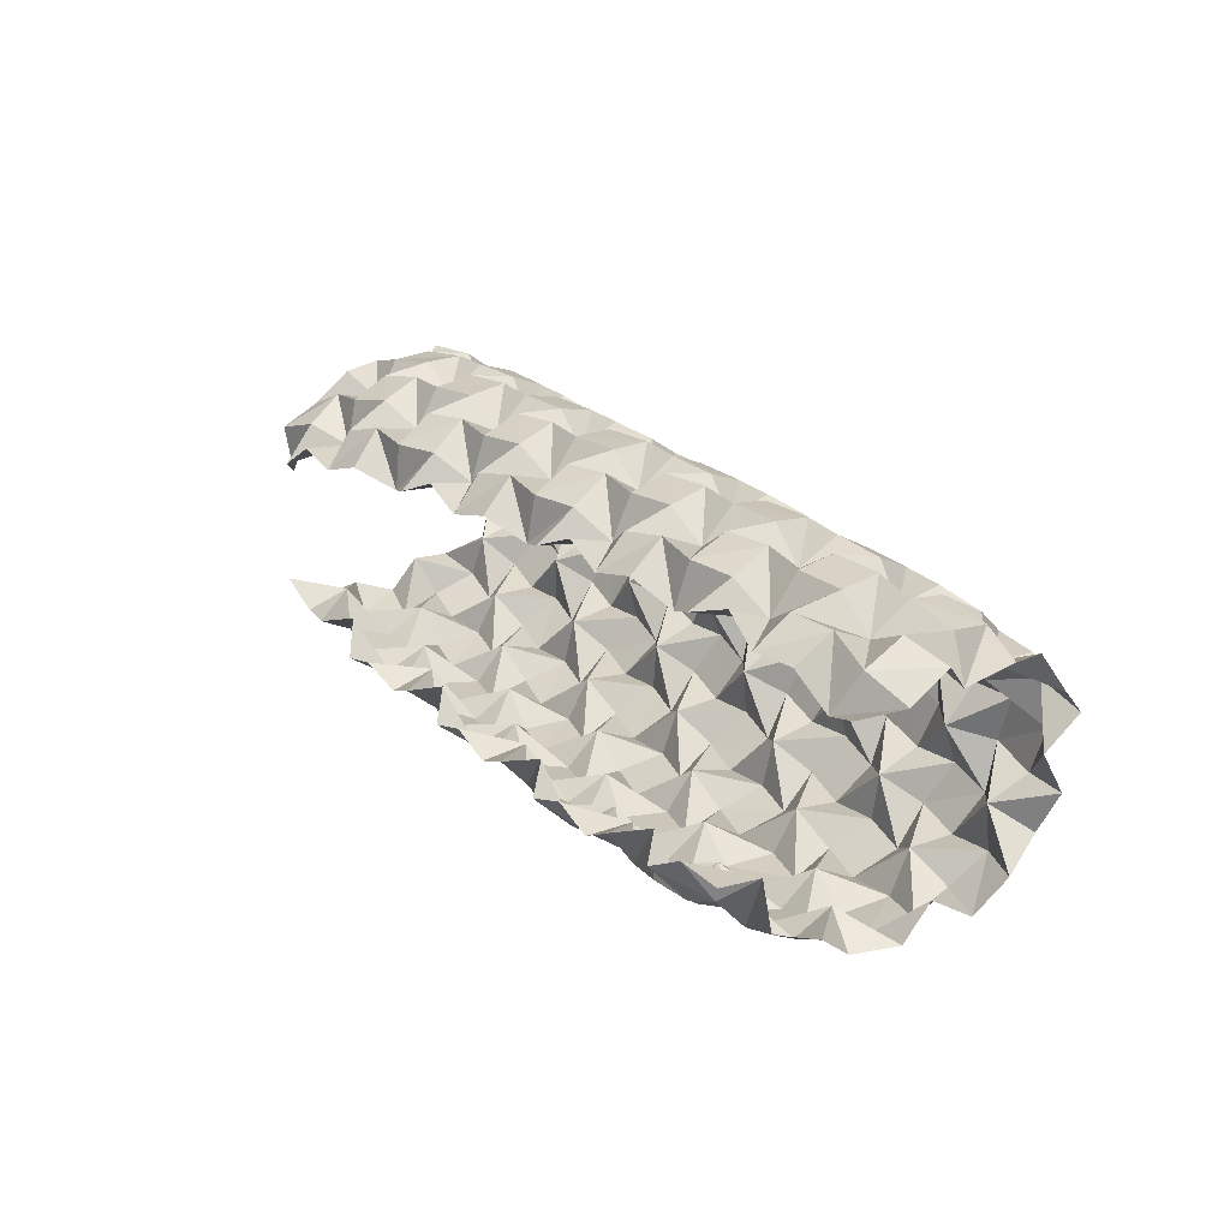
<metadata>
{"format":"obj","ext":"obj","renderer":"f3d","projection":"perspective","resolution":1024,"background":"white","views":[{"elev":18.9,"azim":57.3,"up":"+Z"}]}
</metadata>
<code>
v -537.9 -171.8 -78.15
v -427 -207.7 91.99
v 443.7 -204.7 -98.8
v 537.8 -131.7 78.76
v -493.7 -165.7 -108.6
v -385.9 -234.4 114
v -440.7 -175.2 -106.3
v -339.8 -230 141.6
v -393.1 -154.4 -92.71
v -287.8 -228.4 127.7
v -361.9 -176 -130.2
v -236.3 -221.3 141.4
v -308.9 -177.5 -119.4
v -203.6 -186.3 117.4
v -260.1 -170.4 -140.6
v -155 -204.6 130.9
v -209.9 -178.1 -123.3
v -105.5 -195.8 149.8
v -163.3 -156.4 -107.4
v -56.75 -194.3 127.3
v -127.5 -184.4 -135.9
v -3.934 -188.6 137.6
v -74.68 -185.7 -122.8
v 30.54 -156.8 111.5
v -25.16 -183.6 -143.8
v 79.36 -174.7 125.3
v 24.99 -189.9 -125.4
v 129.1 -165.5 143.6
v 71.84 -167.5 -111.3
v 178.2 -167.2 122
v 107.7 -199.2 -135.5
v 231.1 -161.2 131.4
v 159.6 -199.2 -119.8
v 265.2 -133.3 101
v 210 -199.4 -138.4
v 313.3 -150.9 117
v 258.2 -203.9 -115.6
v 363.5 -140.1 132.4
v 303.1 -179.4 -99.38
v 410.2 -147 107.2
v 341.4 -213.3 -115.4
v 463.7 -141.1 106.6
v 390.2 -208.8 -91.76
v 487.3 -118.9 64.08
v -437.5 -212.8 144.1
v 550.7 -79.38 83.76
v -451.4 -164.2 163.3
v 548.8 -33.28 112
v -442.8 -125.1 199.7
v 527.7 2.475 78.63
v -463.4 -75.54 202.6
v 541.6 50.27 97.9
v -458.7 -29.77 175.9
v 521.8 99.58 90.91
v -469.6 9.784 210.4
v 525.6 131 47.49
v -485.4 49.36 178.2
v 508.4 168.9 14.02
v -476.8 97.32 155.4
v 497.6 135 -25.63
v -499.3 116.9 111
v 498.5 161.5 -71.44
v -496.5 100.6 60.54
v 475.9 151.8 -118.9
v -509.4 142.5 30.09
v 487 110.7 -151.7
v -524.9 114.3 -12.45
v 473 78.18 -191.6
v -519 97.09 -62.91
v 464.9 32.38 -164.9
v -538.3 51.63 -83.36
v 471.5 -7.569 -199.2
v -525.3 0.4649 -77.63
v 453.8 -58.02 -202.6
v -543.7 -23.63 -121.2
v 465.2 -99.72 -170.4
v -547.6 -74.31 -103.4
v 454.3 -150.3 -155.7
v -534.9 -126.6 -107.6
v 439.4 -151 -104.1
v -451.5 -77.48 -145.3
v -456.1 -128.7 -129.6
v -354.3 -127.6 -153.8
v -305.6 -32 -171.6
v -404.8 -136 -140.7
v -302 -134.2 -149.9
v -409.4 -31.18 -155.6
v -314.6 -84.64 -166.4
v -211.6 -87.89 -177.5
v -501.1 -85.78 -127.5
v -398.6 20.98 -145.9
v -399.6 -84.61 -156
v -500.7 17.25 -121.5
v -492.8 -33.66 -137.9
v -488.2 64.24 -99.39
v -450.3 12.16 -138.3
v -337.8 100.1 -97.87
v -346.6 11.85 -154.9
v -440.7 100.1 -80.6
v -357.7 -39.79 -165.9
v -249.1 57.78 -146
v -253.4 -42.46 -175.4
v -352.4 59.65 -130.4
v -263 -94.86 -170.6
v -158.3 6.82 -180.3
v -159.7 -97.9 -179.6
v -261.8 9.575 -165.7
v -220.5 -136.3 -156
v -117 -141.3 -167.3
v -65.86 -50.42 -196.1
v -168.7 -146.6 -158.8
v -65.26 -148.2 -159.5
v -169.8 -45.32 -185.2
v -76.09 -101.6 -183.7
v 26.96 -107.6 -191
v -24.64 -113.2 -184.9
v 81.53 -14.48 -204.7
v 78.67 -118.4 -190.1
v -22.33 -9.306 -193.8
v 16.41 -152.6 -163.6
v 120.2 -160.2 -171.1
v 68.15 -163.9 -163.6
v 174.2 -73.66 -207.9
v 171.5 -166.5 -160.3
v 69.79 -66.8 -202.9
v 162.4 -123.1 -190.8
v 266.2 -129.5 -189.9
v 214.1 -133.6 -186.6
v 322.6 -38.99 -214.2
v 317.7 -140 -183.5
v 217.6 -32.35 -211
v 253.3 -171 -158.2
v 357.9 -178.2 -153.5
v 416.1 -94.87 -191.5
v 304.9 -181.9 -152
v 407.2 -180.4 -133.7
v 310.8 -90.9 -205
v 403.2 -142.9 -171.9
v -358.6 147.6 47.99
v -477.4 122.9 -35.82
v -373.7 126.5 -55.01
v -462.3 140.5 63.69
v -123.7 147.7 1
v -239.7 118.6 -83.07
v -136.6 115.8 -97.53
v -226 145 17.44
v 111.2 152.3 -45.44
v -2.98 108.7 -124.9
v 100.6 105.7 -138
v 8.86 148.2 -28.87
v 234 97.62 -162.9
v 346.4 159.1 -91.97
v 337.4 96.04 -176.3
v 243.8 152.9 -74.4
v -435.7 69.82 178.8
v -319.9 -11.67 216.9
v -331 82.7 170.4
v -424.2 -25.09 215.2
v -197.6 99.09 144.8
v -82.02 24.07 192.8
v -94.75 106.3 129.9
v -185.3 11.98 201.5
v 37.89 122.9 103.5
v 155.2 57.04 161.4
v 140.8 129.9 87.98
v 52.08 45.84 172.8
v 273 146.6 61.19
v 392.5 86.21 123.8
v 375.4 155.9 45.94
v 289.4 76.38 137.6
v -402.5 -157.9 183.4
v -298 -149.4 196
v -162.1 -124.4 199.2
v -59.32 -112.3 191.7
v 75.08 -89.28 186.8
v 177.7 -78.4 176.5
v 312.6 -57.6 166.2
v 415.3 -50.39 149.7
v -301.4 51.86 -143.8
v -187.3 121.7 -83.04
v -197.7 47.7 -155.9
v -290 122.8 -66.67
v -286.8 91.49 -110.4
v -375.8 144.6 -3.495
v -390.2 95.48 -96.26
v -273.2 142.4 -19.47
v -210.5 -0.03853 -176.6
v -99.77 87.77 -137.8
v -106.6 -4.699 -185.9
v -203.2 89.56 -122.8
v -118.1 -56.65 -191.8
v -10 40.98 -180.3
v -13.92 -62.15 -196.6
v -113.6 44.64 -166.2
v -62.49 35.41 -178.2
v 49.49 112.8 -125.1
v -53.55 113.5 -109.2
v 41.54 29.53 -187.5
v -48.7 78.22 -149.2
v -140.8 137.9 -48.8
v -152.2 82.83 -136.8
v -37.9 138.9 -64.78
v 29.14 -20.49 -201.8
v 138.6 71.8 -172.7
v 133.4 -26.71 -206.8
v 34.88 75.25 -160.4
v 121.7 -78.91 -205.5
v 229.5 19.58 -204.7
v 226.2 -85.07 -205.7
v 125.4 24.93 -195
v 177.1 14.43 -202.7
v 286.1 103.4 -164.6
v 281.4 8.807 -209.9
v 183.3 103.5 -148.5
v 190 62.28 -182.2
v 94.89 134.7 -93.28
v 197.7 136.3 -108.7
v 86.18 66.92 -172
v 269.9 -43.65 -213.4
v 377.6 54.23 -202.1
v 374.6 -50.19 -210.6
v 273 59.15 -192.4
v 363.3 -101.5 -198.8
v 366.2 3.003 -212.7
v 418.6 -9.497 -210.3
v 421.1 91.99 -184.2
v 429.7 42.17 -202.6
v 331.3 133.5 -137.1
v 436.4 128.2 -147.9
v 324.7 49.8 -201.7
v -437.5 60.2 -117.5
v -424.6 131.1 -39.33
v -459.1 144 9.941
v -446.1 126.6 112.8
v -411.6 147.7 48.31
v -294.9 114.8 130.7
v -308.2 146.3 31.14
v -398.1 107.6 144.5
v -325.5 141.9 -19.73
v -208.9 140.3 68.14
v -223.1 137.5 -35.68
v -311.4 136.7 84.29
v -261.3 141.4 68.08
v -145.2 97.41 144
v -158.9 142 50.75
v -247.9 88.08 157.5
v -244.7 120.1 114.4
v -335.1 37.84 200.8
v -347.4 116.6 131.6
v -231.8 48.1 189.5
v -175.9 146.8 0.2117
v -59.7 132.4 87.02
v -73.37 147.1 -15.5
v -162.4 125.1 101.5
v -90.29 135.9 -65.02
v 25.63 151.6 21.88
v 12.57 133.9 -80.36
v -76.83 145.2 37.96
v -26.8 150.3 21.15
v 90.46 122.2 103.3
v -12.24 112.3 117.5
v 75.75 152.6 4.547
v -9.671 137.2 70.16
v -98.52 68.39 167.7
v -112.1 132.5 86.51
v 4.771 78.99 155.8
v 58.9 149.5 -46.19
v 175.2 150.6 41.97
v 161.7 151.1 -61.42
v 72.73 142.9 57.22
v 145.5 131.6 -108.6
v 259.8 164.4 -24.48
v 248.3 131 -123.3
v 157.5 156.9 -8.175
v 207.7 160.5 -24.78
v 325.4 147.9 61.25
v 223.1 136.2 75.79
v 310.1 166.1 -41.26
v 225.3 155.8 25.7
v 138 97.36 130.6
v 122.9 149.3 41.42
v 240.9 107.6 117.6
v 294.1 154.2 -91.46
v 410.4 172.6 -3.589
v 397.4 155.9 -106.5
v 307.3 163.1 12.77
v 382.9 127.9 -150.4
v 393.4 172.1 -54.65
v 444.9 168.6 -70.48
v 458.2 162.8 33.46
v 461.2 173 -19.71
v 374.5 125.8 91.54
v 478 131.4 72.4
v 357.5 170.3 -3.259
v -394.9 134.8 97.73
v -382.2 71.71 181.6
v -418.5 27.65 206.8
v -410.4 -76.62 213.8
v -372.9 -10.32 217.3
v -259.5 -102.4 213.1
v -268.7 2.255 210.2
v -363.9 -114.2 208
v -284.2 50.31 191.6
v -170.1 -38.09 213.1
v -181.4 59.48 177
v -273.9 -50.77 217.9
v -222.8 -35.77 216.2
v -110.2 -126.4 192.1
v -119.3 -23.54 206
v -212.9 -138.8 197
v -208.2 -87.23 211.6
v -302.2 -193.5 165.6
v -312.6 -100.7 214
v -199.6 -183.7 170.5
v -134.5 26.52 194.8
v -20.74 -65.26 201.8
v -31.27 37 183.1
v -124.5 -76.87 206.7
v -47.88 80.53 156.7
v 67.87 -1.849 191.3
v 55.03 89.22 141.4
v -35.69 -13.91 199.4
v 15.26 1.2 195
v 126.8 -92.17 179.1
v 24.1 -103.1 187.2
v 118.5 11.7 181.3
v 30.13 -50.36 196.5
v -67.3 -158 164.9
v -73.23 -62.46 205.7
v 36.05 -150.3 164.1
v 102.7 59.73 163.7
v 216.8 -30.72 180.3
v 205.7 68.76 149.5
v 113.1 -41.19 188.5
v 188.4 108.5 118.1
v 305.6 30.47 160.6
v 291 117.2 102.4
v 202 20.08 171.8
v 253 34.17 164.8
v 364.1 -62.24 156.9
v 261.2 -70.37 169.4
v 356.2 42.44 148.7
v 267.7 -16.94 172.3
v 168.6 -126.7 155.2
v 164.4 -27.23 184.8
v 271.8 -120.3 152.4
v 340.1 89.07 127
v 455.6 -3.235 143.7
v 442.6 96.13 109.3
v 351.9 -9.961 160.9
v 425 136.1 77.5
v 441.3 47.98 134.5
v 492 58.19 118.3
v 499.4 -46.87 130
v 505.5 6.843 126.3
v 405.2 -101.3 134.8
v 506.3 -95.91 108.7
v 403.5 2.134 153.2
v -358.8 -61.86 218.7
v -349.4 -162.1 188.1
v -386.1 -201.5 156.8
v -251.9 -183.5 178
v -149.1 -167.5 169.8
v -15.99 -148.6 173
v 86.71 -134.8 160.9
v 220 -117 161.7
v 322.6 -106.5 146.5
v 457.7 -92.3 130.9
v -400.8 -106.6 170.9
v 449.5 -43.52 110
v 475.7 78.45 72.22
v 394.3 34.35 112
v 216.1 -67.02 141.8
v 305.5 -15.67 134.5
v 245.5 54.73 116.4
v 157.6 6.836 145
v -20.39 -96.69 159.2
v 68.18 -44.35 159.7
v 8.432 26.61 148.9
v -79.5 -23.71 170.2
v -256.7 -130.6 168.2
v -168.9 -76.87 176.9
v -229 -2.914 174.8
v -316.5 -55.33 186.3
v -436.3 76.3 126.3
v 416.4 129.3 25.86
v 436.9 122.7 -95.29
v 354.1 136.7 -44.34
v 182 103.8 65.74
v 268 127 12.16
v 205 120 -58.75
v 118.1 121.2 -3.19
v -54.37 82.43 104.2
v 31.92 108.9 52.74
v -31.07 114.8 -18.03
v -117.6 110.7 38.48
v -291.3 62.49 140.4
v -204.2 93.34 92.45
v -267.5 112.5 23.99
v -353.9 105.2 79.96
v -472.9 72.01 -49.62
v 380.1 75.15 -153.4
v 410.6 -45.9 -172.3
v 324.4 1.326 -179.4
v 144.2 80.01 -120.7
v 234.4 44.68 -158.2
v 177 -31.38 -176.1
v 85.58 15.22 -160.8
v -93.21 87.03 -85.13
v -4.36 55.88 -129.6
v -61.82 -13.61 -158.1
v -152.8 30.09 -132.9
v -330.7 95.7 -45.35
v -242.3 66.76 -94.19
v 358.9 -89.38 111.8
v 124.1 -112.5 130.4
v -111.9 -141.8 141.6
v -342.9 -175.5 137.4
v 332.2 97.08 75.06
v 95.56 70.4 112.2
v -141 44.67 145.4
v -376.7 19.63 173.7
v 293.3 105.1 -112
v 56.06 104 -73.33
v -180.4 105.6 -33.09
v -415.5 112.2 9.145
v 356.9 -124.5 -151.5
v 268.8 -79.03 -173.8
v 212.7 -145.2 -135.1
v 121.5 -107.4 -160.9
v 30.6 -60.62 -167.2
v -22.3 -130.2 -134.7
v -115.8 -90.08 -150.8
v -207.7 -44.41 -147.7
v -300.6 0.6064 -129.9
v -390.7 42.31 -97.67
v -443.6 -34.88 -115.1
v -258.8 -118.9 -123.6
v -353 -78.98 -130.5
v -485.8 -116.7 -87.31
f 5 1 440
f 440 1 79
f 45 2 361
f 361 2 6
f 80 3 43
f 44 4 46
f 7 5 440
f 361 6 418
f 418 6 8
f 9 7 82
f 82 7 440
f 418 8 10
f 11 9 83
f 83 9 85
f 85 9 82
f 418 10 312
f 362 312 10
f 362 10 12
f 86 13 11
f 86 11 83
f 362 12 14
f 15 13 438
f 438 13 86
f 362 14 314
f 314 14 363
f 363 14 16
f 17 15 438
f 363 16 417
f 417 16 18
f 19 17 108
f 108 17 438
f 417 18 20
f 21 19 109
f 109 19 111
f 111 19 108
f 417 20 328
f 364 328 20
f 364 20 22
f 112 23 21
f 112 21 109
f 364 22 24
f 25 23 432
f 432 23 112
f 364 24 330
f 330 24 365
f 365 24 26
f 27 25 432
f 365 26 416
f 416 26 28
f 29 27 120
f 120 27 432
f 416 28 30
f 31 29 121
f 121 29 122
f 122 29 120
f 416 30 344
f 366 344 30
f 366 30 32
f 124 33 31
f 124 31 121
f 366 32 34
f 35 33 429
f 429 33 124
f 366 34 346
f 346 34 367
f 367 34 36
f 37 35 429
f 367 36 415
f 415 36 38
f 39 37 132
f 132 37 429
f 415 38 40
f 41 39 133
f 133 39 135
f 135 39 132
f 415 40 356
f 368 356 40
f 368 40 42
f 136 43 41
f 136 41 133
f 368 42 44
f 80 43 136
f 368 44 357
f 357 44 46
f 171 47 45
f 171 45 361
f 354 357 48
f 357 46 48
f 49 47 369
f 369 47 171
f 354 48 50
f 51 49 369
f 355 50 353
f 353 50 52
f 354 50 355
f 53 51 298
f 298 51 369
f 353 52 371
f 371 52 54
f 55 53 297
f 297 53 158
f 158 53 298
f 371 54 56
f 155 57 55
f 155 55 297
f 290 293 58
f 293 56 58
f 371 56 293
f 59 57 385
f 385 57 155
f 290 58 60
f 61 59 385
f 291 60 289
f 289 60 62
f 290 60 291
f 63 61 234
f 234 61 385
f 289 62 387
f 387 62 64
f 65 63 233
f 233 63 142
f 142 63 234
f 387 64 66
f 140 67 65
f 140 65 233
f 226 229 68
f 229 66 68
f 387 66 229
f 69 67 401
f 401 67 140
f 226 68 70
f 71 69 401
f 227 70 225
f 225 70 72
f 226 70 227
f 73 71 95
f 95 71 401
f 225 72 403
f 403 72 74
f 75 73 94
f 94 73 93
f 93 73 95
f 403 74 76
f 90 77 75
f 90 75 94
f 138 134 78
f 134 76 78
f 403 76 134
f 79 77 440
f 440 77 90
f 138 78 80
f 138 80 136
f 437 81 90
f 90 81 440
f 440 81 82
f 85 82 92
f 82 81 92
f 92 81 437
f 86 83 439
f 439 83 85
f 100 84 439
f 439 84 88
f 104 88 84
f 104 84 102
f 102 84 435
f 435 84 100
f 439 85 92
f 438 86 88
f 88 86 439
f 91 87 437
f 437 87 92
f 92 87 439
f 439 87 100
f 98 100 91
f 100 87 91
f 438 88 104
f 434 89 104
f 104 89 438
f 438 89 108
f 111 108 106
f 108 89 106
f 106 89 434
f 437 90 94
f 96 91 437
f 98 91 436
f 436 91 96
f 94 93 437
f 437 93 96
f 231 96 93
f 231 93 95
f 231 95 401
f 436 96 231
f 185 97 436
f 436 97 103
f 179 103 97
f 179 97 183
f 183 97 413
f 413 97 185
f 100 98 435
f 435 98 103
f 103 98 436
f 401 99 231
f 231 99 436
f 436 99 185
f 141 185 99
f 141 99 232
f 232 99 401
f 179 101 435
f 435 101 107
f 187 107 101
f 187 101 181
f 181 101 414
f 414 101 179
f 104 102 434
f 434 102 107
f 107 102 435
f 435 103 179
f 187 105 434
f 434 105 113
f 191 113 105
f 191 105 189
f 189 105 412
f 412 105 187
f 111 106 433
f 433 106 113
f 113 106 434
f 434 107 187
f 112 109 433
f 433 109 111
f 191 110 433
f 433 110 114
f 116 114 110
f 116 110 193
f 193 110 411
f 411 110 191
f 432 112 114
f 114 112 433
f 433 113 191
f 432 114 116
f 431 115 116
f 116 115 432
f 432 115 120
f 122 120 118
f 120 115 118
f 118 115 431
f 431 116 193
f 203 117 431
f 431 117 125
f 207 125 117
f 207 117 205
f 205 117 408
f 408 117 203
f 122 118 430
f 430 118 125
f 125 118 431
f 192 119 411
f 411 119 193
f 193 119 431
f 431 119 203
f 198 203 192
f 203 119 192
f 124 121 430
f 430 121 122
f 407 123 207
f 207 123 430
f 430 123 126
f 128 126 209
f 126 123 209
f 209 123 407
f 429 124 126
f 126 124 430
f 430 125 207
f 429 126 128
f 128 127 429
f 429 127 132
f 135 132 130
f 132 127 130
f 130 127 428
f 428 127 128
f 428 128 209
f 219 129 428
f 428 129 137
f 223 137 221
f 137 129 221
f 221 129 404
f 404 129 219
f 135 130 427
f 427 130 137
f 137 130 428
f 407 131 209
f 209 131 428
f 428 131 219
f 213 219 131
f 213 131 208
f 208 131 407
f 427 133 135
f 136 133 427
f 223 134 427
f 427 134 138
f 403 134 223
f 138 136 427
f 427 137 223
f 235 139 426
f 426 139 184
f 239 184 237
f 184 139 237
f 237 139 400
f 400 139 235
f 401 140 232
f 232 140 426
f 426 140 233
f 185 141 413
f 413 141 184
f 184 141 426
f 426 141 232
f 233 142 426
f 426 142 235
f 295 235 234
f 235 142 234
f 251 143 425
f 425 143 200
f 255 200 253
f 200 143 253
f 253 143 396
f 396 143 251
f 182 144 414
f 414 144 180
f 180 144 425
f 425 144 241
f 186 241 144
f 186 144 182
f 190 180 145
f 190 145 201
f 201 145 409
f 409 145 200
f 200 145 425
f 425 145 180
f 399 146 241
f 241 146 425
f 425 146 251
f 245 251 240
f 251 146 240
f 240 146 399
f 267 147 424
f 424 147 216
f 271 216 269
f 216 147 269
f 269 147 392
f 392 147 267
f 197 148 410
f 410 148 196
f 196 148 424
f 424 148 257
f 202 257 148
f 202 148 197
f 206 196 149
f 206 149 218
f 218 149 405
f 405 149 216
f 216 149 424
f 424 149 196
f 395 150 257
f 257 150 424
f 424 150 267
f 262 267 256
f 267 150 256
f 256 150 395
f 214 151 406
f 406 151 212
f 212 151 423
f 423 151 273
f 217 273 151
f 217 151 214
f 283 152 423
f 423 152 228
f 287 228 285
f 228 152 285
f 285 152 388
f 388 152 283
f 222 212 153
f 222 153 230
f 230 153 402
f 402 153 228
f 228 153 423
f 423 153 212
f 391 154 273
f 273 154 423
f 423 154 283
f 278 283 272
f 283 154 272
f 272 154 391
f 385 155 296
f 296 155 422
f 422 155 297
f 299 156 422
f 422 156 248
f 303 248 301
f 248 156 301
f 301 156 384
f 384 156 299
f 238 296 157
f 238 157 249
f 249 157 397
f 397 157 248
f 248 157 422
f 422 157 296
f 297 158 422
f 422 158 299
f 359 299 298
f 299 158 298
f 246 159 398
f 398 159 244
f 244 159 421
f 421 159 305
f 250 305 159
f 250 159 246
f 315 160 421
f 421 160 264
f 319 264 317
f 264 160 317
f 317 160 380
f 380 160 315
f 254 244 161
f 254 161 265
f 265 161 393
f 393 161 264
f 264 161 421
f 421 161 244
f 304 162 383
f 383 162 305
f 305 162 421
f 421 162 315
f 309 315 304
f 315 162 304
f 261 163 394
f 394 163 260
f 260 163 420
f 420 163 321
f 266 321 163
f 266 163 261
f 331 164 420
f 420 164 280
f 335 280 333
f 280 164 333
f 333 164 376
f 376 164 331
f 270 260 165
f 270 165 281
f 281 165 389
f 389 165 280
f 280 165 420
f 420 165 260
f 320 166 379
f 379 166 321
f 321 166 420
f 420 166 331
f 326 331 320
f 331 166 320
f 277 167 390
f 390 167 276
f 276 167 419
f 419 167 337
f 282 337 167
f 282 167 277
f 347 168 419
f 419 168 292
f 351 292 349
f 292 168 349
f 349 168 372
f 372 168 347
f 286 276 169
f 286 169 294
f 294 169 386
f 386 169 292
f 292 169 419
f 419 169 276
f 336 170 375
f 375 170 337
f 337 170 419
f 419 170 347
f 342 347 336
f 347 170 336
f 369 171 360
f 360 171 418
f 418 171 361
f 302 360 172
f 302 172 313
f 313 172 381
f 381 172 312
f 312 172 418
f 418 172 360
f 310 173 382
f 382 173 308
f 308 173 417
f 417 173 363
f 314 363 173
f 314 173 310
f 318 308 174
f 318 174 329
f 329 174 377
f 377 174 328
f 328 174 417
f 417 174 308
f 325 175 378
f 378 175 324
f 324 175 416
f 416 175 365
f 330 365 175
f 330 175 325
f 334 324 176
f 334 176 345
f 345 176 373
f 373 176 344
f 344 176 416
f 416 176 324
f 341 177 374
f 374 177 340
f 340 177 415
f 415 177 367
f 346 367 177
f 346 177 341
f 350 340 178
f 350 178 358
f 358 178 370
f 370 178 356
f 356 178 415
f 415 178 340
f 414 179 183
f 414 180 190
f 187 181 412
f 412 181 190
f 190 181 414
f 186 182 413
f 413 182 183
f 183 182 414
f 413 184 239
f 239 186 413
f 241 186 399
f 399 186 239
f 201 188 412
f 412 188 194
f 195 194 188
f 195 188 199
f 199 188 409
f 409 188 201
f 191 189 411
f 411 189 194
f 194 189 412
f 412 190 201
f 195 192 411
f 198 192 410
f 410 192 195
f 411 194 195
f 410 195 199
f 410 196 206
f 202 197 409
f 409 197 199
f 199 197 410
f 203 198 408
f 408 198 206
f 206 198 410
f 409 200 255
f 255 202 409
f 257 202 395
f 395 202 255
f 218 204 408
f 408 204 210
f 211 210 215
f 210 204 215
f 215 204 405
f 405 204 218
f 207 205 407
f 407 205 210
f 210 205 408
f 408 206 218
f 211 208 407
f 213 208 406
f 406 208 211
f 407 210 211
f 406 211 215
f 406 212 222
f 219 213 404
f 404 213 222
f 222 213 406
f 217 214 405
f 405 214 215
f 215 214 406
f 405 216 271
f 271 217 405
f 273 217 391
f 391 217 271
f 230 220 404
f 404 220 224
f 225 224 220
f 225 220 227
f 227 220 402
f 402 220 230
f 223 221 403
f 403 221 224
f 224 221 404
f 404 222 230
f 403 224 225
f 229 226 402
f 402 226 227
f 402 228 287
f 287 229 402
f 387 229 287
f 295 234 385
f 400 235 295
f 249 236 400
f 400 236 242
f 243 242 236
f 243 236 247
f 247 236 397
f 397 236 249
f 239 237 399
f 399 237 242
f 242 237 400
f 296 238 385
f 385 238 295
f 295 238 400
f 400 238 249
f 398 240 243
f 243 240 399
f 245 240 398
f 399 242 243
f 398 243 247
f 398 244 254
f 251 245 396
f 396 245 254
f 254 245 398
f 397 246 247
f 247 246 398
f 250 246 397
f 397 248 303
f 303 250 397
f 305 250 383
f 383 250 303
f 265 252 396
f 396 252 258
f 259 258 252
f 259 252 263
f 263 252 393
f 393 252 265
f 255 253 395
f 395 253 258
f 258 253 396
f 396 254 265
f 394 256 259
f 259 256 395
f 262 256 394
f 395 258 259
f 394 259 263
f 394 260 270
f 393 261 263
f 263 261 394
f 266 261 393
f 267 262 392
f 392 262 270
f 270 262 394
f 393 264 319
f 319 266 393
f 321 266 379
f 379 266 319
f 281 268 392
f 392 268 274
f 275 274 279
f 274 268 279
f 279 268 389
f 389 268 281
f 271 269 391
f 391 269 274
f 274 269 392
f 392 270 281
f 390 272 275
f 275 272 391
f 278 272 390
f 391 274 275
f 390 275 279
f 390 276 286
f 389 277 279
f 279 277 390
f 282 277 389
f 283 278 388
f 388 278 286
f 286 278 390
f 389 280 335
f 335 282 389
f 337 282 375
f 375 282 335
f 294 284 388
f 388 284 288
f 289 288 291
f 288 284 291
f 291 284 386
f 386 284 294
f 287 285 387
f 387 285 288
f 288 285 388
f 388 286 294
f 387 288 289
f 386 290 291
f 293 290 386
f 386 292 351
f 351 293 386
f 371 293 351
f 359 298 369
f 384 299 359
f 313 300 384
f 384 300 306
f 307 306 300
f 307 300 311
f 311 300 381
f 381 300 313
f 303 301 383
f 383 301 306
f 306 301 384
f 369 302 359
f 359 302 384
f 384 302 313
f 360 302 369
f 307 304 383
f 309 304 382
f 382 304 307
f 383 306 307
f 382 307 311
f 382 308 318
f 315 309 380
f 380 309 318
f 318 309 382
f 314 310 381
f 381 310 311
f 311 310 382
f 381 312 362
f 362 314 381
f 329 316 380
f 380 316 322
f 323 322 316
f 323 316 327
f 327 316 377
f 377 316 329
f 319 317 379
f 379 317 322
f 322 317 380
f 380 318 329
f 323 320 379
f 326 320 378
f 378 320 323
f 379 322 323
f 378 323 327
f 378 324 334
f 377 325 327
f 327 325 378
f 330 325 377
f 331 326 376
f 376 326 334
f 334 326 378
f 377 328 364
f 364 330 377
f 345 332 376
f 376 332 338
f 339 338 332
f 339 332 343
f 343 332 373
f 373 332 345
f 335 333 375
f 375 333 338
f 338 333 376
f 376 334 345
f 339 336 375
f 342 336 374
f 374 336 339
f 375 338 339
f 374 339 343
f 374 340 350
f 373 341 343
f 343 341 374
f 346 341 373
f 347 342 372
f 372 342 350
f 350 342 374
f 373 344 366
f 366 346 373
f 358 348 372
f 372 348 352
f 353 352 348
f 353 348 355
f 355 348 370
f 370 348 358
f 351 349 371
f 371 349 352
f 352 349 372
f 372 350 358
f 371 352 353
f 357 354 370
f 370 354 355
f 370 356 368
f 368 357 370

</code>
